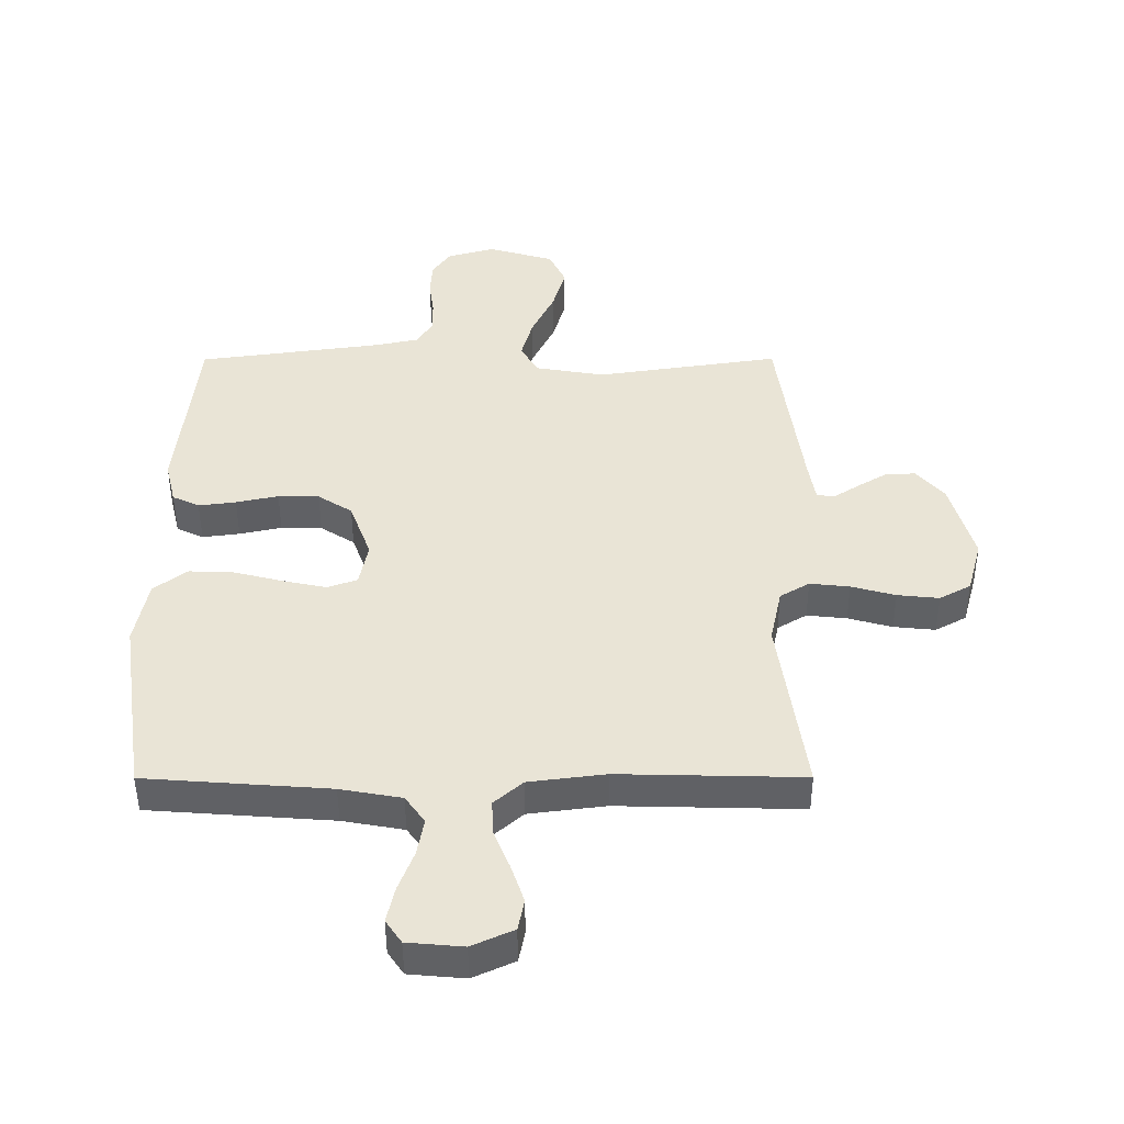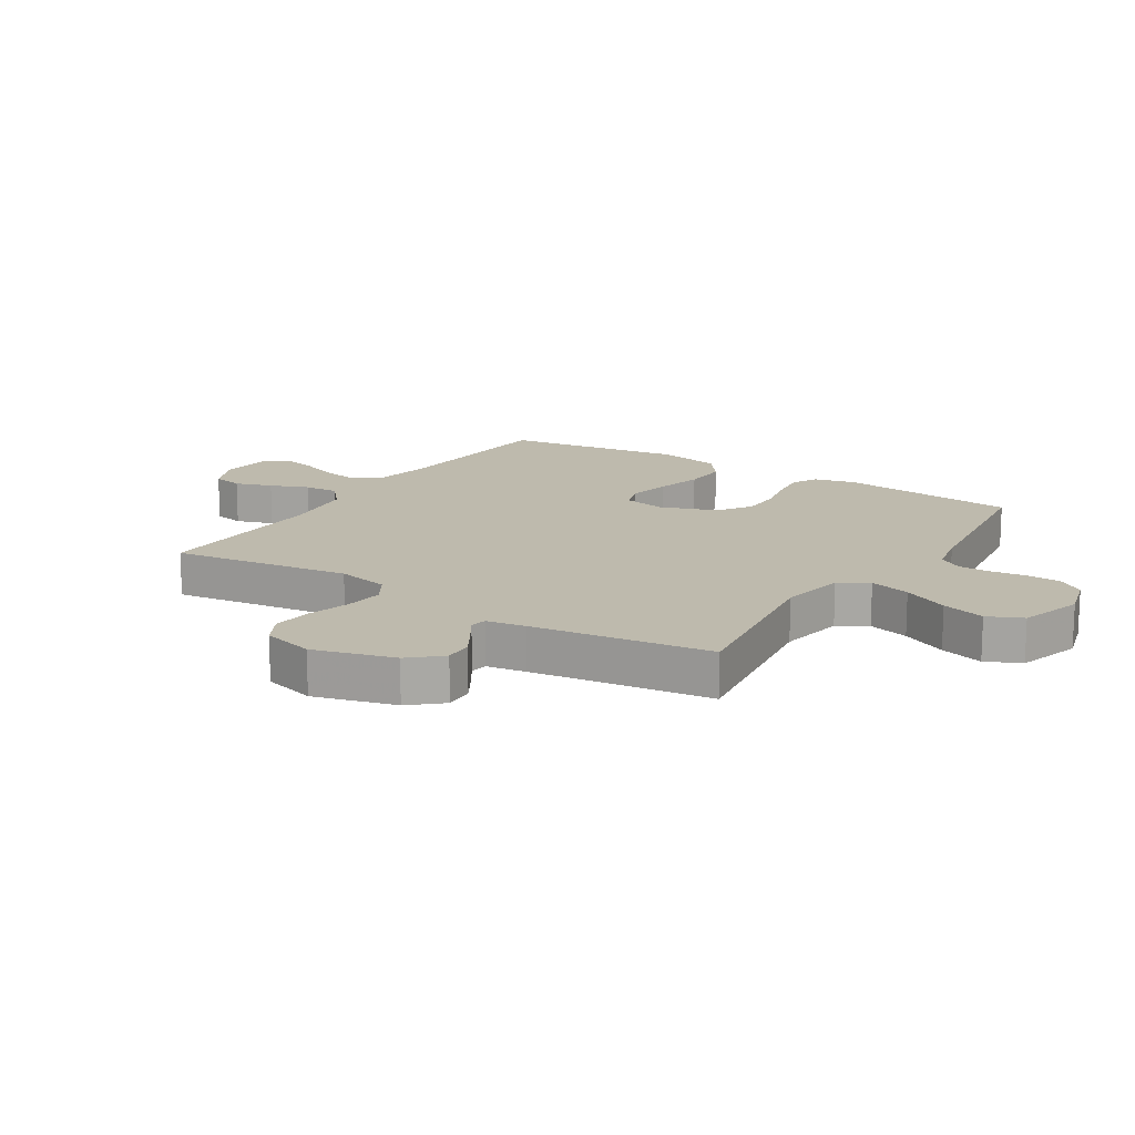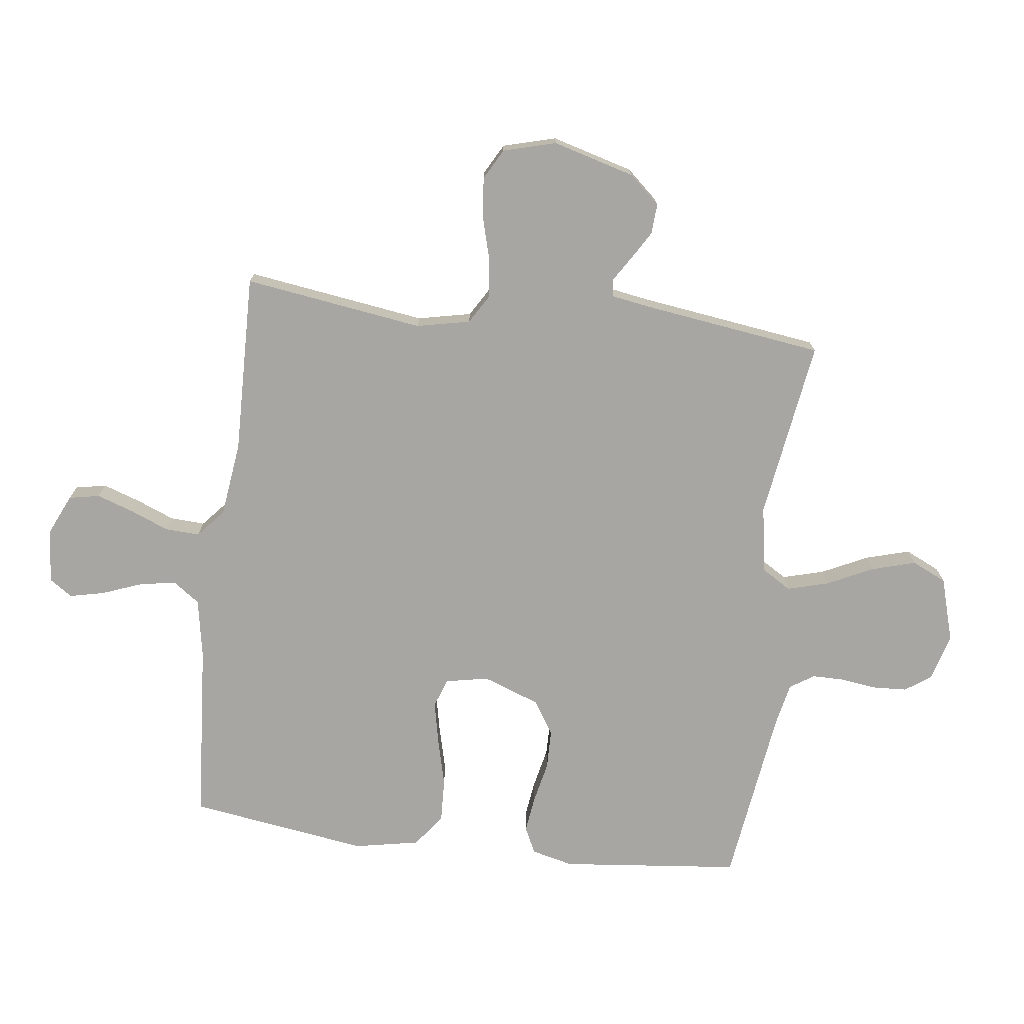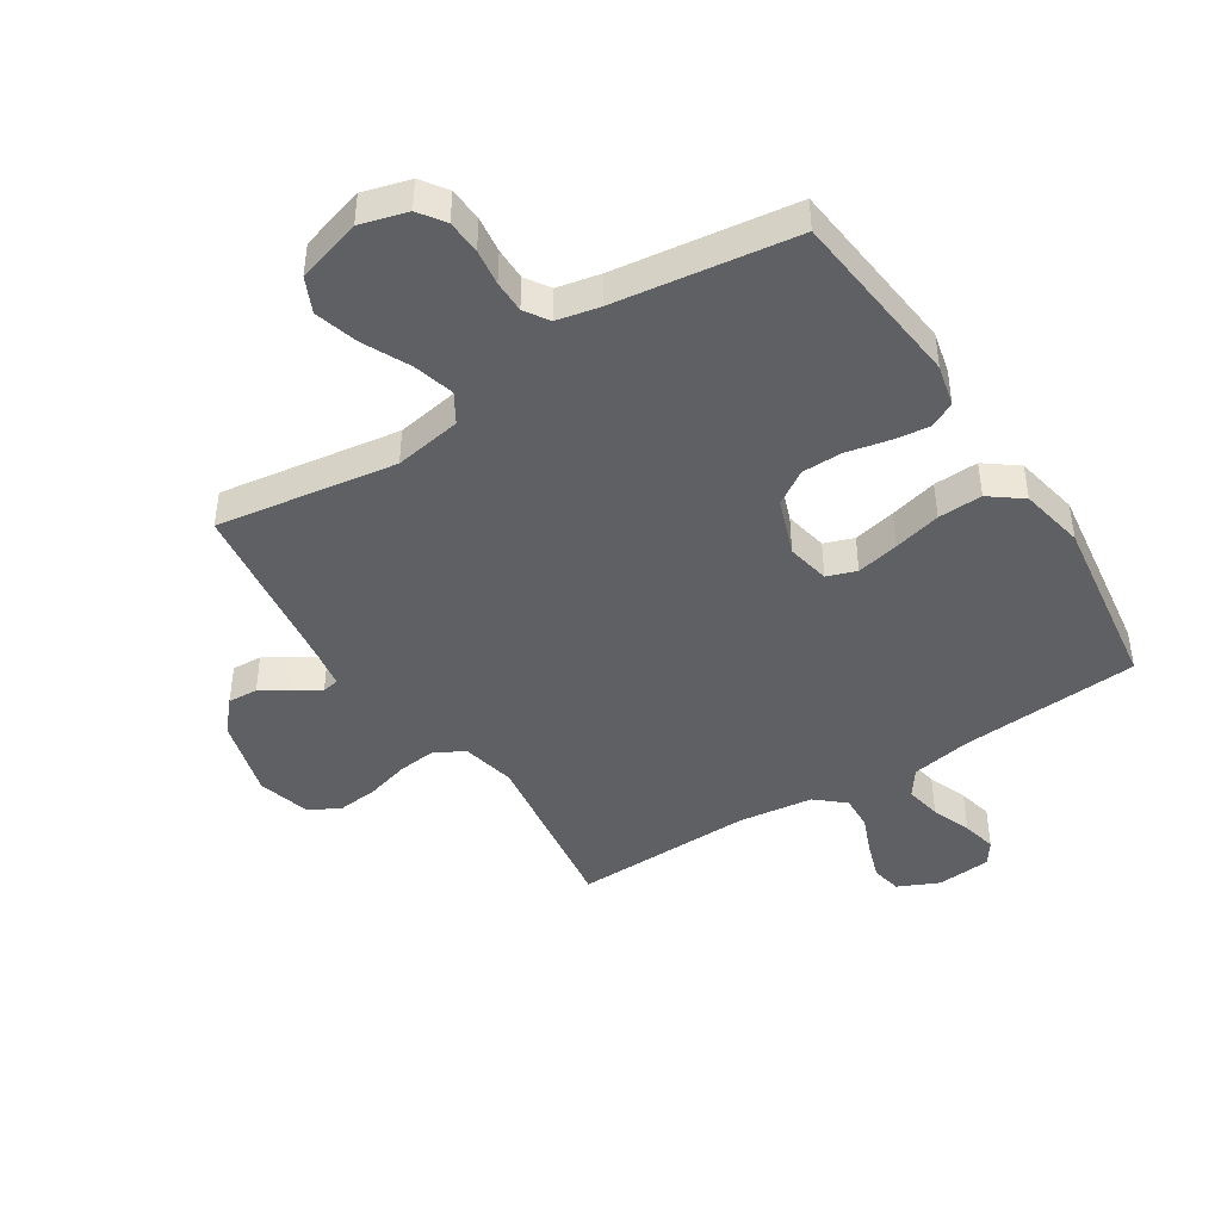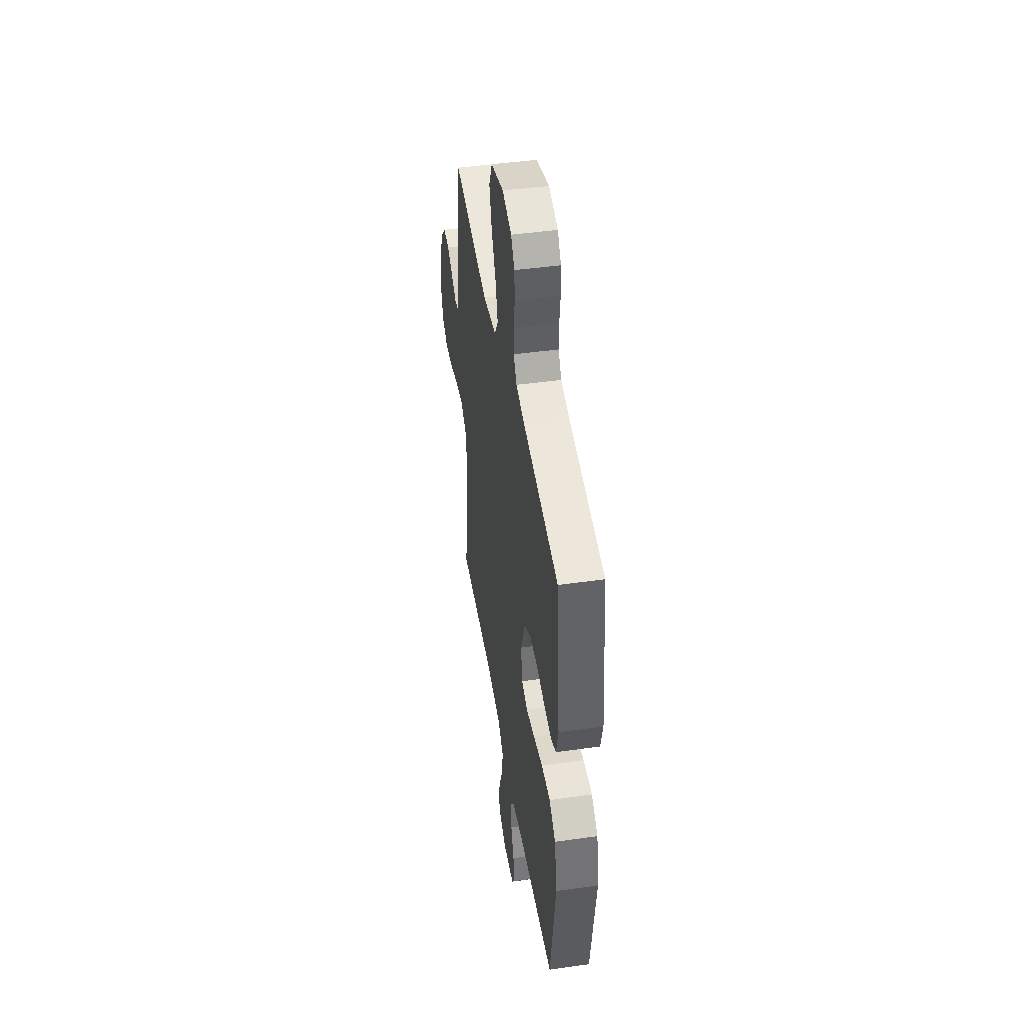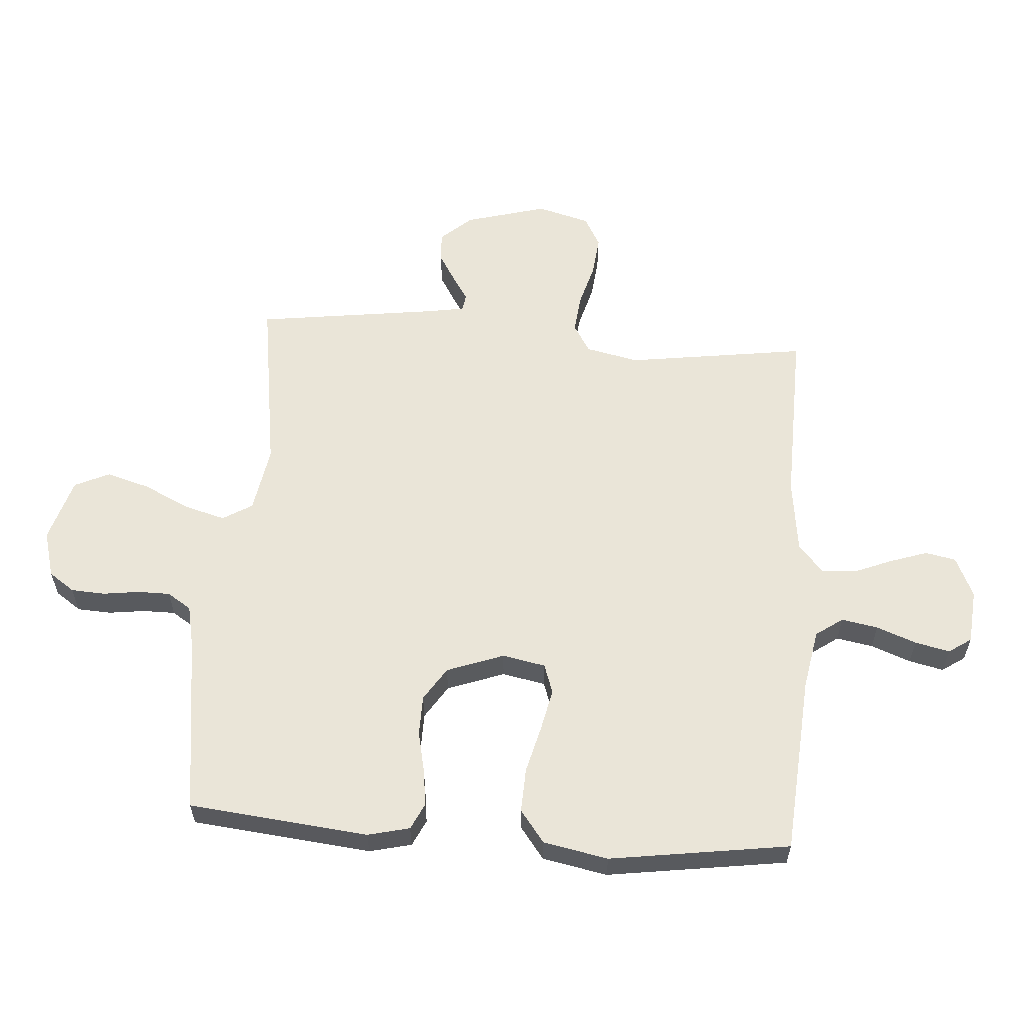
<metadata>
{"format":"obj","ext":"obj","renderer":"f3d","projection":"perspective","resolution":1024,"background":"white","views":[{"elev":-47.5,"azim":-179.9,"up":"+Z"},{"elev":15.4,"azim":-57.4,"up":"+Y"},{"elev":-74.0,"azim":-97.1,"up":"+Y"},{"elev":-43.9,"azim":32.7,"up":"+Y"},{"elev":45.7,"azim":80.8,"up":"+Z"},{"elev":58.9,"azim":94.2,"up":"+Y"}]}
</metadata>
<code>
v -0.5 0.07 -0.5
v -0.457 0.07 -0.2
v -0.476 0.07 -0.111
v -0.524 0.07 -0.082
v -0.589 0.07 -0.089
v -0.661 0.07 -0.109
v -0.729 0.07 -0.116
v -0.78 0.07 -0.088
v -0.804 0.07 0
v -0.766 0.07 0.136
v -0.72 0.07 0.188
v -0.67 0.07 0.185
v -0.622 0.07 0.156
v -0.58 0.07 0.129
v -0.552 0.07 0.134
v -0.541 0.07 0.2
v -0.5 0.07 0.5
v -0.2 0.07 0.455
v -0.088 0.07 0.474
v -0.058 0.07 0.523
v -0.077 0.07 0.592
v -0.114 0.07 0.669
v -0.135 0.07 0.742
v -0.108 0.07 0.8
v 0 0.07 0.832
v 0.078 0.07 0.81
v 0.108 0.07 0.767
v 0.111 0.07 0.71
v 0.103 0.07 0.65
v 0.103 0.07 0.596
v 0.129 0.07 0.556
v 0.2 0.07 0.541
v 0.5 0.07 0.5
v 0.531 0.07 0.2
v 0.514 0.07 0.13
v 0.47 0.07 0.109
v 0.409 0.07 0.117
v 0.34 0.07 0.132
v 0.273 0.07 0.131
v 0.217 0.07 0.095
v 0.182 0.07 0
v 0.196 0.07 -0.072
v 0.245 0.07 -0.089
v 0.316 0.07 -0.074
v 0.395 0.07 -0.054
v 0.469 0.07 -0.051
v 0.523 0.07 -0.092
v 0.544 0.07 -0.2
v 0.5 0.07 -0.5
v 0.2 0.07 -0.522
v 0.1 0.07 -0.54
v 0.068 0.07 -0.585
v 0.079 0.07 -0.646
v 0.104 0.07 -0.712
v 0.117 0.07 -0.77
v 0.091 0.07 -0.808
v 0 0.07 -0.816
v -0.068 0.07 -0.785
v -0.078 0.07 -0.734
v -0.057 0.07 -0.672
v -0.031 0.07 -0.608
v -0.028 0.07 -0.55
v -0.075 0.07 -0.509
v -0.2 0.07 -0.493
v -0.5 0 -0.5
v -0.457 0 -0.2
v -0.476 0 -0.111
v -0.524 0 -0.082
v -0.589 0 -0.089
v -0.661 0 -0.109
v -0.729 0 -0.116
v -0.78 0 -0.088
v -0.804 0 0
v -0.766 0 0.136
v -0.72 0 0.188
v -0.67 0 0.185
v -0.622 0 0.156
v -0.58 0 0.129
v -0.552 0 0.134
v -0.541 0 0.2
v -0.5 0 0.5
v -0.2 0 0.455
v -0.088 0 0.474
v -0.058 0 0.523
v -0.077 0 0.592
v -0.114 0 0.669
v -0.135 0 0.742
v -0.108 0 0.8
v 0 0 0.832
v 0.078 0 0.81
v 0.108 0 0.767
v 0.111 0 0.71
v 0.103 0 0.65
v 0.103 0 0.596
v 0.129 0 0.556
v 0.2 0 0.541
v 0.5 0 0.5
v 0.531 0 0.2
v 0.514 0 0.13
v 0.47 0 0.109
v 0.409 0 0.117
v 0.34 0 0.132
v 0.273 0 0.131
v 0.217 0 0.095
v 0.182 0 0
v 0.196 0 -0.072
v 0.245 0 -0.089
v 0.316 0 -0.074
v 0.395 0 -0.054
v 0.469 0 -0.051
v 0.523 0 -0.092
v 0.544 0 -0.2
v 0.5 0 -0.5
v 0.2 0 -0.522
v 0.1 0 -0.54
v 0.068 0 -0.585
v 0.079 0 -0.646
v 0.104 0 -0.712
v 0.117 0 -0.77
v 0.091 0 -0.808
v 0 0 -0.816
v -0.068 0 -0.785
v -0.078 0 -0.734
v -0.057 0 -0.672
v -0.031 0 -0.608
v -0.028 0 -0.55
v -0.075 0 -0.509
v -0.2 0 -0.493
f 58 59 60 61
f 56 57 58 61
f 56 61 62
f 53 54 55 56
f 52 53 56 62
f 51 52 62 63
f 47 48 49 50
f 47 50 51 63
f 44 45 46 47
f 43 44 47 63
f 35 36 37 38
f 33 34 35 38
f 32 33 38 39
f 31 32 39 40
f 26 27 28 29
f 26 29 30
f 25 26 30
f 24 25 30
f 21 22 23 24
f 20 21 24 30
f 19 20 30 31
f 16 17 18
f 15 16 18 19
f 11 12 13 14
f 9 10 11 14
f 9 14 15
f 8 9 15
f 5 6 7 8
f 4 5 8 15
f 3 4 15 19
f 64 1 2
f 42 43 63 64
f 41 42 64 2
f 19 31 40 41
f 2 3 19 41
f 125 124 123 122
f 125 122 121 120
f 126 125 120
f 120 119 118 117
f 126 120 117 116
f 127 126 116 115
f 114 113 112 111
f 127 115 114 111
f 111 110 109 108
f 127 111 108 107
f 102 101 100 99
f 102 99 98 97
f 103 102 97 96
f 104 103 96 95
f 93 92 91 90
f 94 93 90
f 94 90 89
f 94 89 88
f 88 87 86 85
f 94 88 85 84
f 95 94 84 83
f 82 81 80
f 83 82 80 79
f 78 77 76 75
f 78 75 74 73
f 79 78 73
f 79 73 72
f 72 71 70 69
f 79 72 69 68
f 83 79 68 67
f 66 65 128
f 128 127 107 106
f 66 128 106 105
f 105 104 95 83
f 105 83 67 66
f 1 65 66 2
f 2 66 67 3
f 3 67 68 4
f 4 68 69 5
f 5 69 70 6
f 6 70 71 7
f 7 71 72 8
f 8 72 73 9
f 9 73 74 10
f 10 74 75 11
f 11 75 76 12
f 12 76 77 13
f 13 77 78 14
f 14 78 79 15
f 15 79 80 16
f 16 80 81 17
f 17 81 82 18
f 18 82 83 19
f 19 83 84 20
f 20 84 85 21
f 21 85 86 22
f 22 86 87 23
f 23 87 88 24
f 24 88 89 25
f 25 89 90 26
f 26 90 91 27
f 27 91 92 28
f 28 92 93 29
f 29 93 94 30
f 30 94 95 31
f 31 95 96 32
f 32 96 97 33
f 33 97 98 34
f 34 98 99 35
f 35 99 100 36
f 36 100 101 37
f 37 101 102 38
f 38 102 103 39
f 39 103 104 40
f 40 104 105 41
f 41 105 106 42
f 42 106 107 43
f 43 107 108 44
f 44 108 109 45
f 45 109 110 46
f 46 110 111 47
f 47 111 112 48
f 48 112 113 49
f 49 113 114 50
f 50 114 115 51
f 51 115 116 52
f 52 116 117 53
f 53 117 118 54
f 54 118 119 55
f 55 119 120 56
f 56 120 121 57
f 57 121 122 58
f 58 122 123 59
f 59 123 124 60
f 60 124 125 61
f 61 125 126 62
f 62 126 127 63
f 63 127 128 64
f 64 128 65 1

</code>
